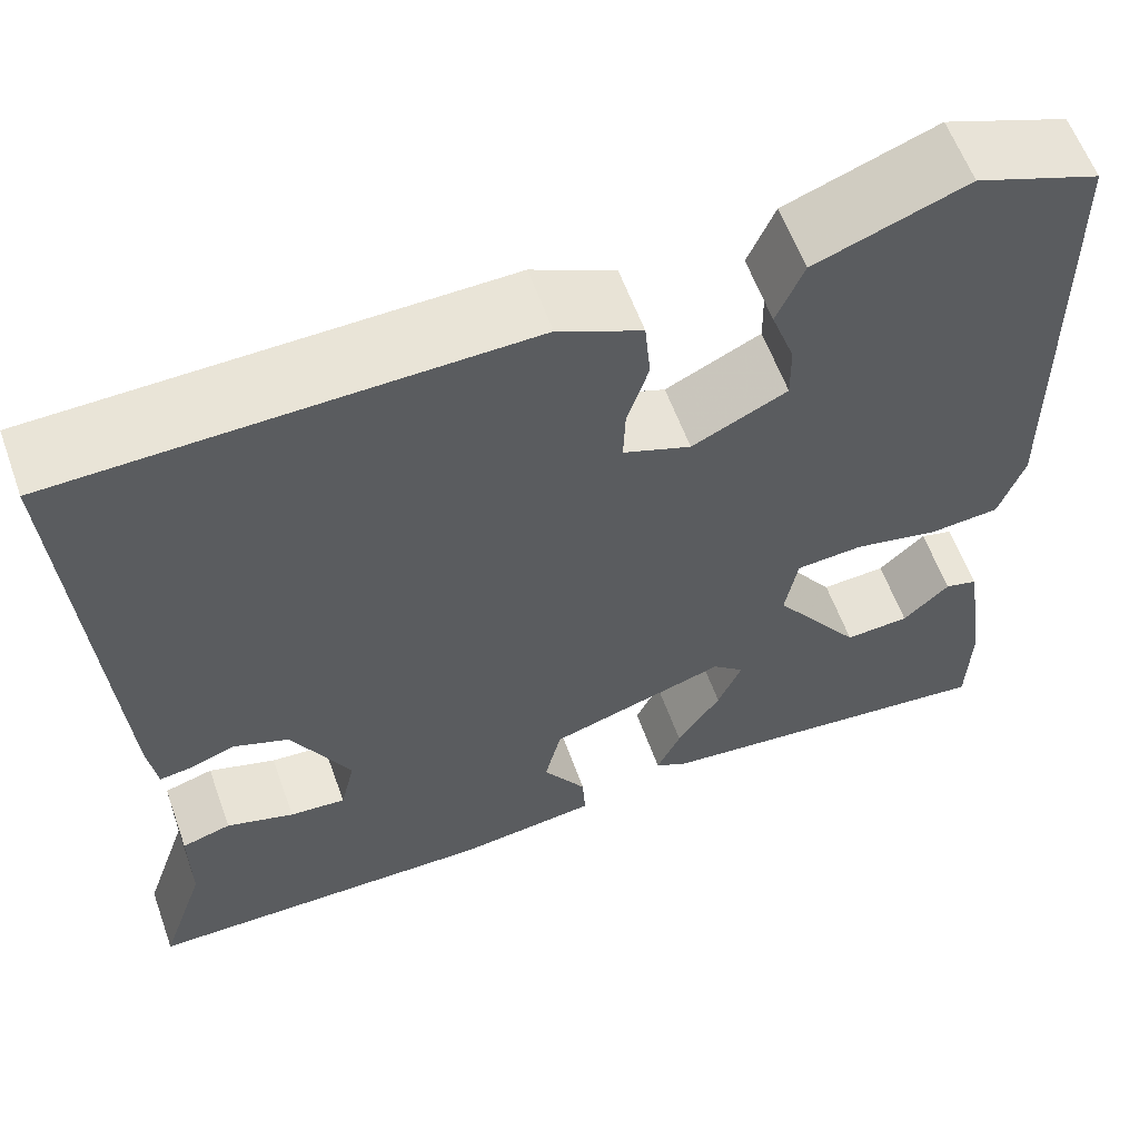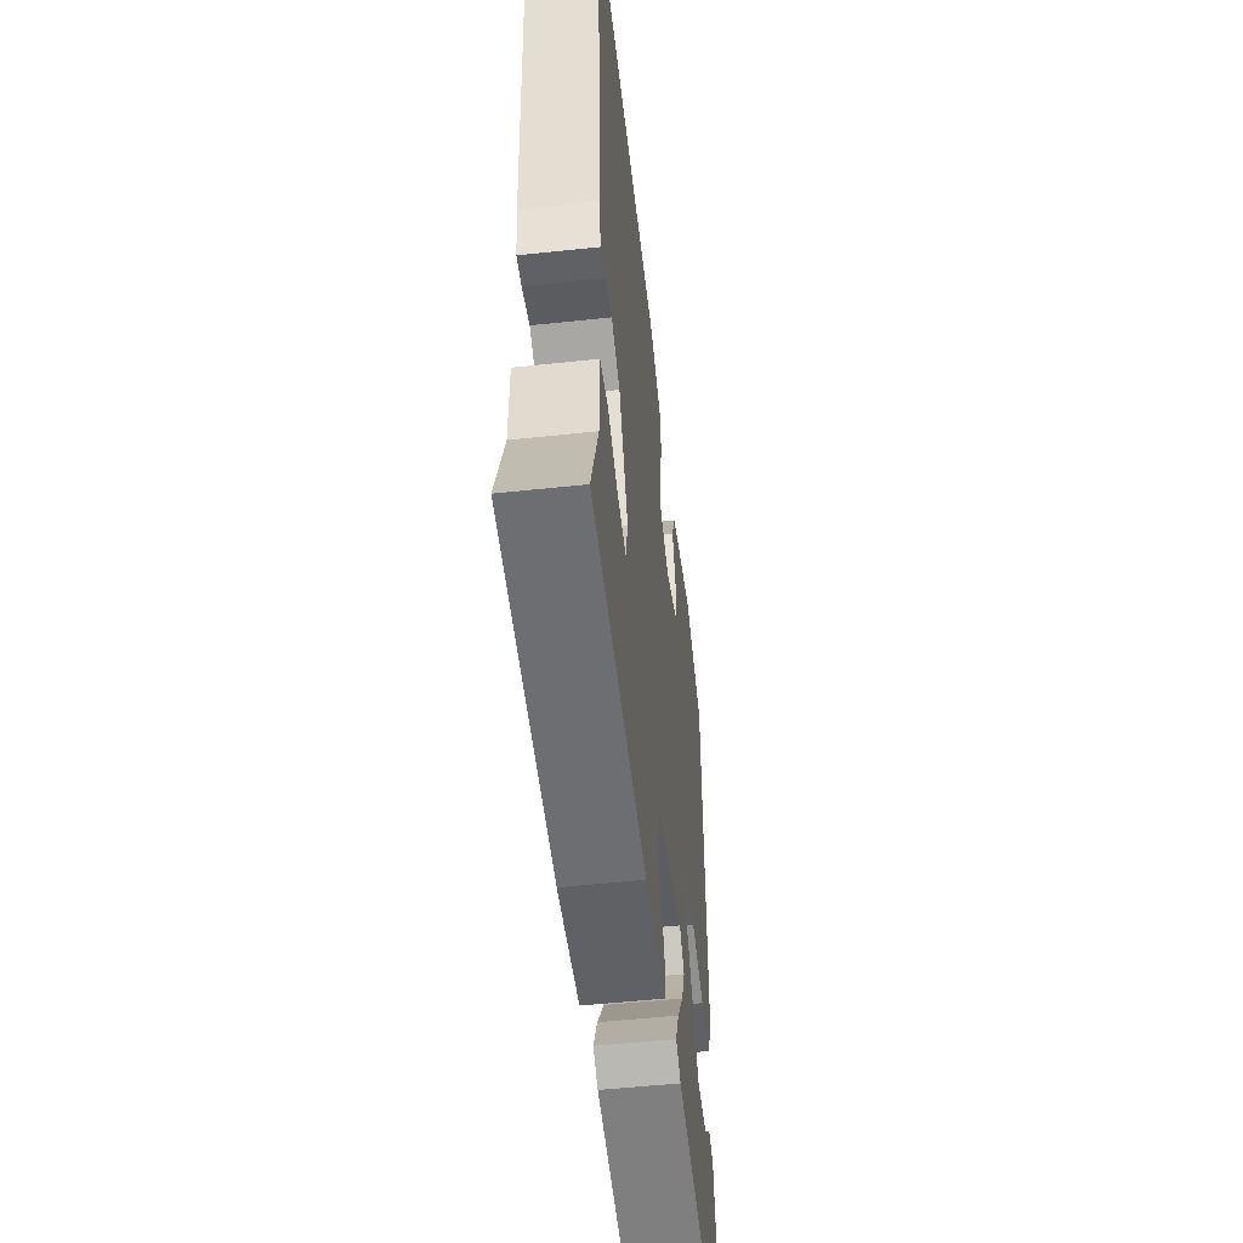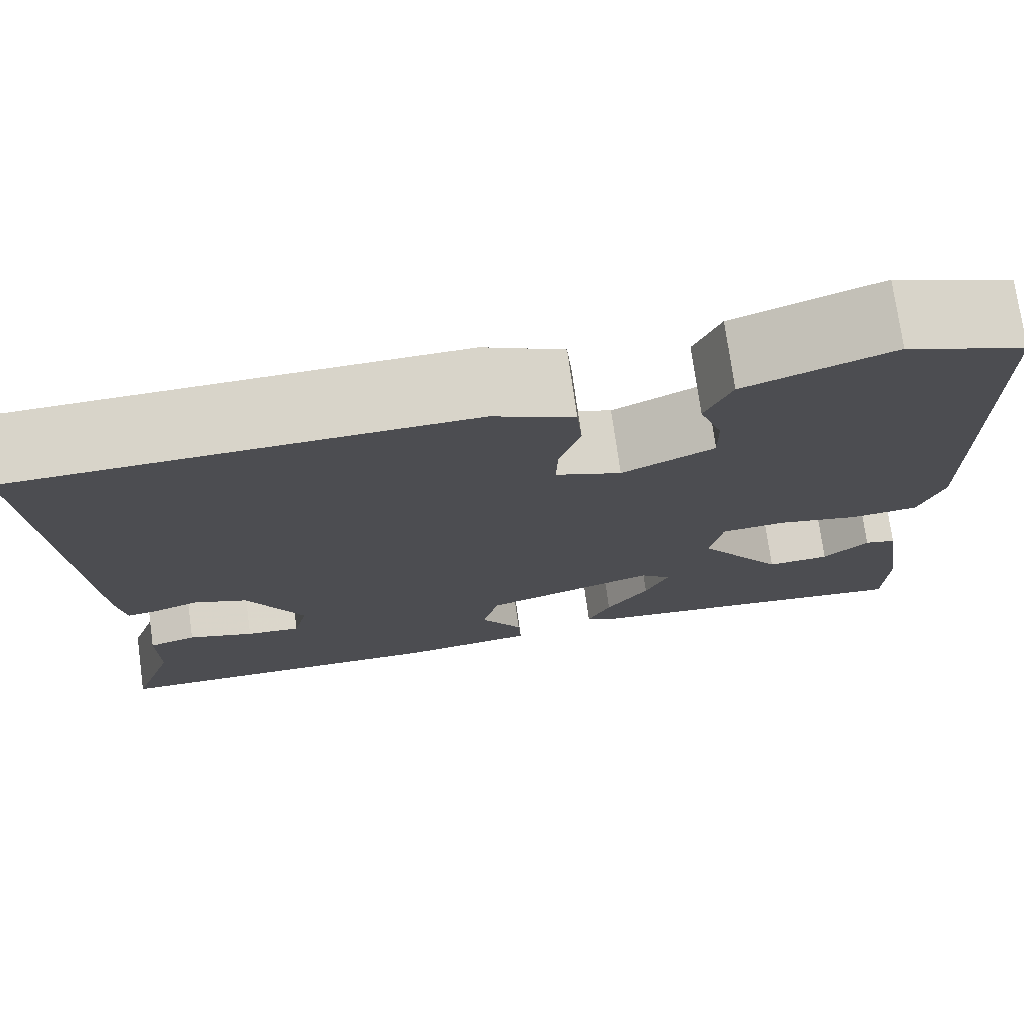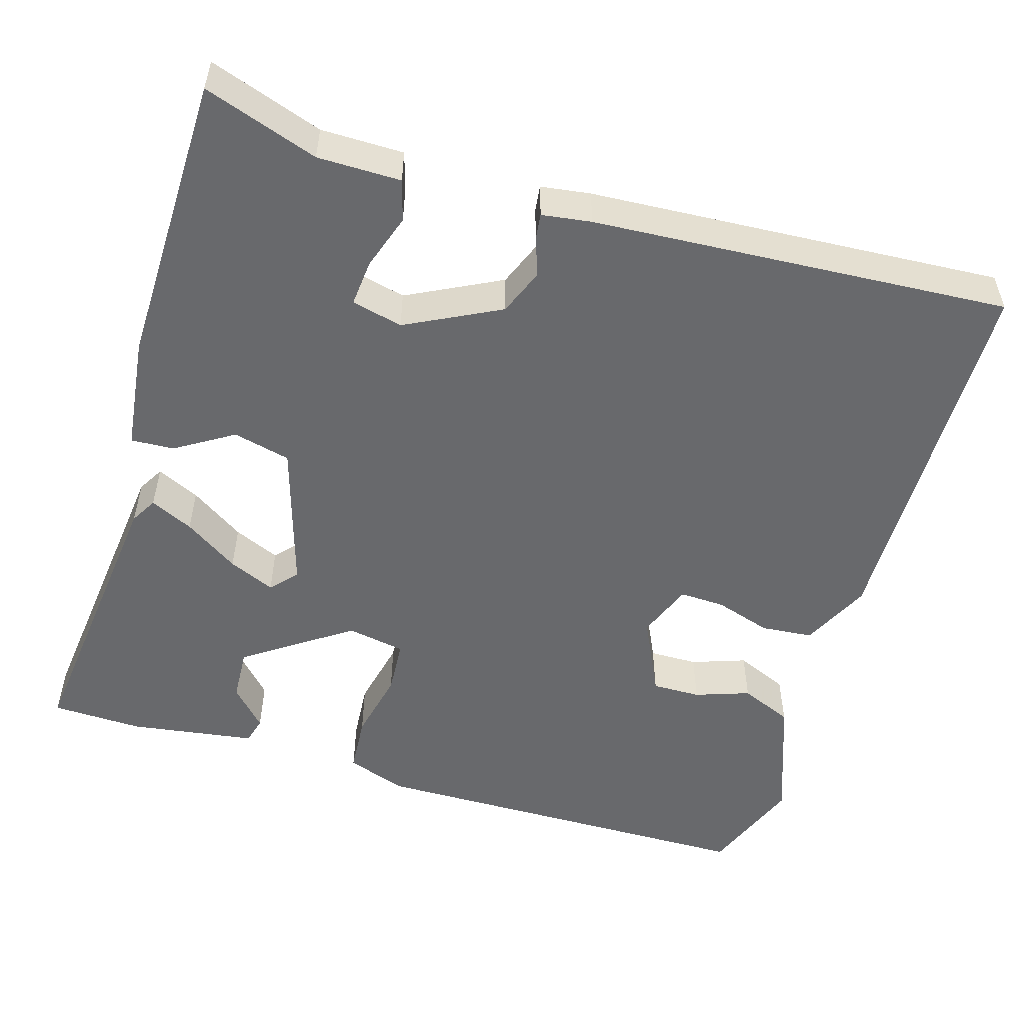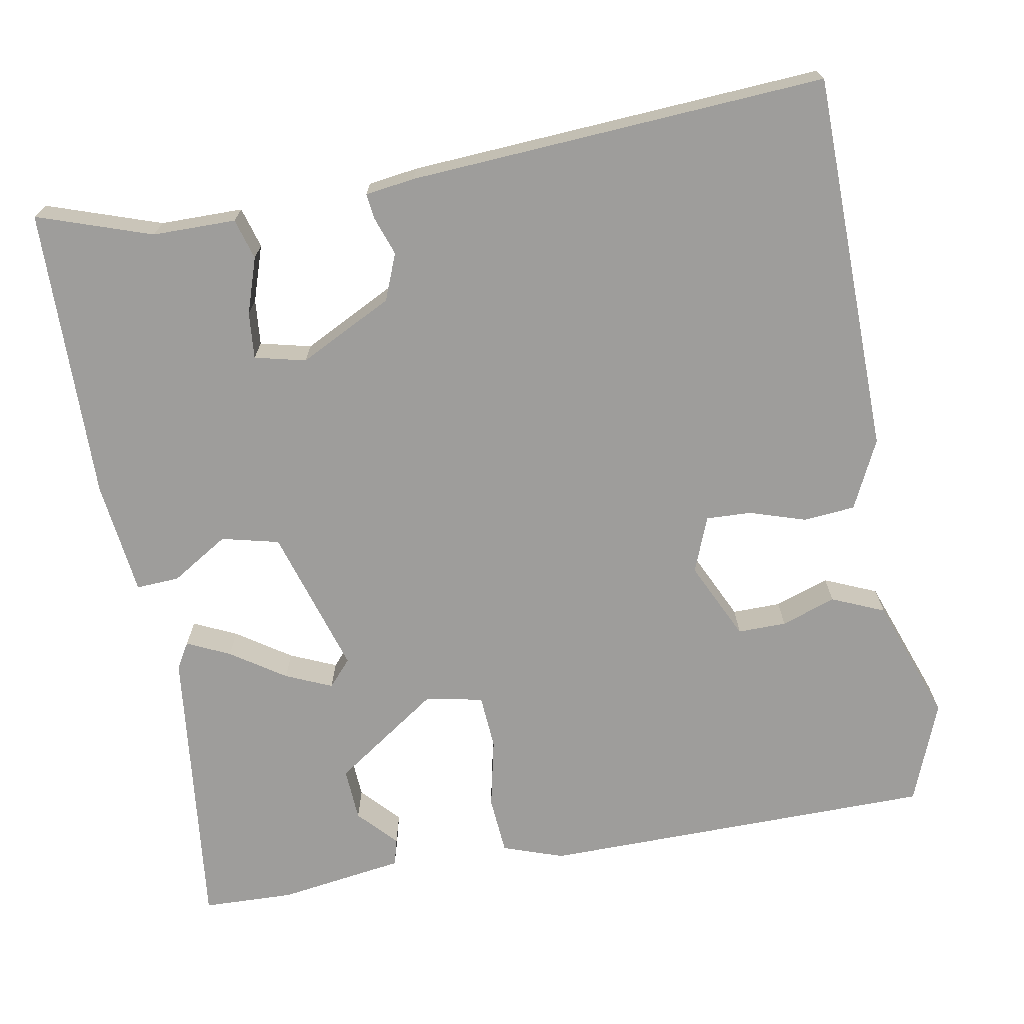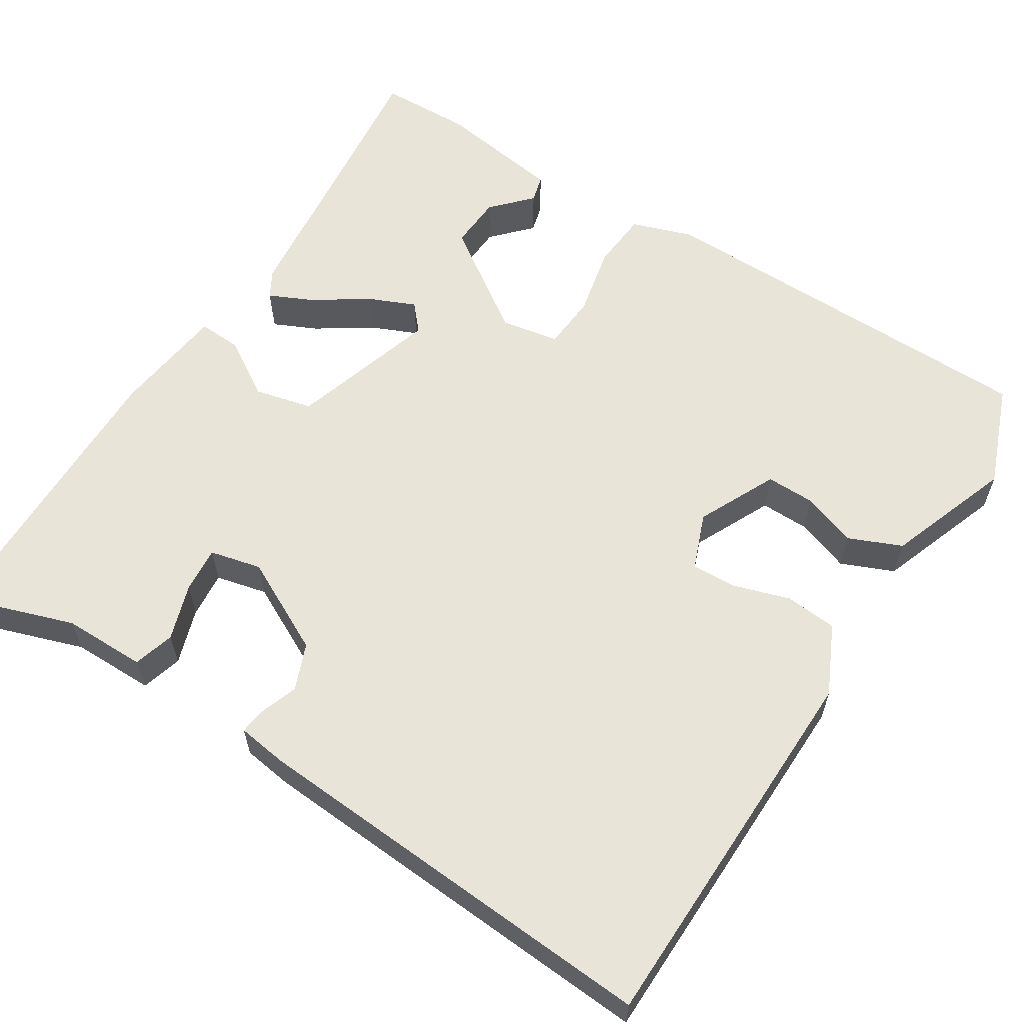
<metadata>
{"format":"obj","ext":"obj","renderer":"f3d","projection":"perspective","resolution":1024,"background":"white","views":[{"elev":60.1,"azim":-19.8,"up":"+Z"},{"elev":-53.6,"azim":-83.5,"up":"+Z"},{"elev":74.8,"azim":-7.9,"up":"+Z"},{"elev":-52.8,"azim":-107.0,"up":"+Y"},{"elev":-70.4,"azim":-80.1,"up":"+Y"},{"elev":60.2,"azim":-57.8,"up":"+Y"}]}
</metadata>
<code>
v -0.5 0.07 -0.5
v -0.452 0.07 -0.357
v -0.452 0.07 -0.253
v -0.401 0.07 -0.238
v -0.331 0.07 -0.261
v -0.273 0.07 -0.266
v -0.258 0.07 -0.202
v -0.318 0.07 -0.085
v -0.376 0.07 -0.062
v -0.424 0.07 -0.079
v -0.456 0.07 -0.083
v -0.465 0.07 -0.021
v -0.5 0.07 0.5
v -0.023 0.07 0.51
v 0.063 0.07 0.469
v 0.069 0.07 0.404
v 0.047 0.07 0.334
v 0.045 0.07 0.277
v 0.115 0.07 0.25
v 0.213 0.07 0.297
v 0.212 0.07 0.358
v 0.188 0.07 0.426
v 0.216 0.07 0.492
v 0.372 0.07 0.549
v 0.5 0.07 0.5
v 0.508 0.07 0.004
v 0.482 0.07 -0.072
v 0.409 0.07 -0.078
v 0.321 0.07 -0.059
v 0.252 0.07 -0.064
v 0.239 0.07 -0.137
v 0.33 0.07 -0.268
v 0.397 0.07 -0.264
v 0.445 0.07 -0.219
v 0.479 0.07 -0.228
v 0.503 0.07 -0.386
v 0.5 0.07 -0.5
v 0.135 0.07 -0.46
v 0.102 0.07 -0.441
v 0.127 0.07 -0.387
v 0.172 0.07 -0.319
v 0.197 0.07 -0.261
v 0.164 0.07 -0.232
v -0.02 0.07 -0.289
v -0.037 0.07 -0.361
v 0.008 0.07 -0.433
v 0.011 0.07 -0.487
v -0.133 0.07 -0.505
v -0.5 0 -0.5
v -0.452 0 -0.357
v -0.452 0 -0.253
v -0.401 0 -0.238
v -0.331 0 -0.261
v -0.273 0 -0.266
v -0.258 0 -0.202
v -0.318 0 -0.085
v -0.376 0 -0.062
v -0.424 0 -0.079
v -0.456 0 -0.083
v -0.465 0 -0.021
v -0.5 0 0.5
v -0.023 0 0.51
v 0.063 0 0.469
v 0.069 0 0.404
v 0.047 0 0.334
v 0.045 0 0.277
v 0.115 0 0.25
v 0.213 0 0.297
v 0.212 0 0.358
v 0.188 0 0.426
v 0.216 0 0.492
v 0.372 0 0.549
v 0.5 0 0.5
v 0.508 0 0.004
v 0.482 0 -0.072
v 0.409 0 -0.078
v 0.321 0 -0.059
v 0.252 0 -0.064
v 0.239 0 -0.137
v 0.33 0 -0.268
v 0.397 0 -0.264
v 0.445 0 -0.219
v 0.479 0 -0.228
v 0.503 0 -0.386
v 0.5 0 -0.5
v 0.135 0 -0.46
v 0.102 0 -0.441
v 0.127 0 -0.387
v 0.172 0 -0.319
v 0.197 0 -0.261
v 0.164 0 -0.232
v -0.02 0 -0.289
v -0.037 0 -0.361
v 0.008 0 -0.433
v 0.011 0 -0.487
v -0.133 0 -0.505
f 48 1 2
f 47 48 2
f 46 47 2
f 45 46 2
f 44 45 2 3
f 39 40 41
f 38 39 41
f 37 38 41
f 36 37 41
f 36 41 42
f 33 34 35 36
f 32 33 36
f 32 36 42 43
f 27 28 29
f 26 27 29
f 25 26 29
f 24 25 29
f 23 24 29
f 23 29 30
f 21 22 23
f 23 30 31
f 21 23 31
f 20 21 31
f 15 16 17
f 14 15 17
f 13 14 17
f 12 13 17
f 11 12 17
f 10 11 17
f 9 10 17
f 8 9 17 18
f 7 8 18 19
f 3 4 5
f 3 5 6
f 44 3 6
f 19 20 31
f 7 19 31
f 6 7 31
f 44 6 31
f 43 44 31
f 31 32 43
f 50 49 96
f 50 96 95
f 50 95 94
f 50 94 93
f 51 50 93 92
f 89 88 87
f 89 87 86
f 89 86 85
f 89 85 84
f 90 89 84
f 84 83 82 81
f 84 81 80
f 91 90 84 80
f 77 76 75
f 77 75 74
f 77 74 73
f 77 73 72
f 77 72 71
f 78 77 71
f 71 70 69
f 79 78 71
f 79 71 69
f 79 69 68
f 65 64 63
f 65 63 62
f 65 62 61
f 65 61 60
f 65 60 59
f 65 59 58
f 65 58 57
f 66 65 57 56
f 67 66 56 55
f 53 52 51
f 54 53 51
f 54 51 92
f 79 68 67
f 79 67 55
f 79 55 54
f 79 54 92
f 79 92 91
f 91 80 79
f 1 49 50 2
f 2 50 51 3
f 3 51 52 4
f 4 52 53 5
f 5 53 54 6
f 6 54 55 7
f 7 55 56 8
f 8 56 57 9
f 9 57 58 10
f 10 58 59 11
f 11 59 60 12
f 12 60 61 13
f 13 61 62 14
f 14 62 63 15
f 15 63 64 16
f 16 64 65 17
f 17 65 66 18
f 18 66 67 19
f 19 67 68 20
f 20 68 69 21
f 21 69 70 22
f 22 70 71 23
f 23 71 72 24
f 24 72 73 25
f 25 73 74 26
f 26 74 75 27
f 27 75 76 28
f 28 76 77 29
f 29 77 78 30
f 30 78 79 31
f 31 79 80 32
f 32 80 81 33
f 33 81 82 34
f 34 82 83 35
f 35 83 84 36
f 36 84 85 37
f 37 85 86 38
f 38 86 87 39
f 39 87 88 40
f 40 88 89 41
f 41 89 90 42
f 42 90 91 43
f 43 91 92 44
f 44 92 93 45
f 45 93 94 46
f 46 94 95 47
f 47 95 96 48
f 48 96 49 1

</code>
